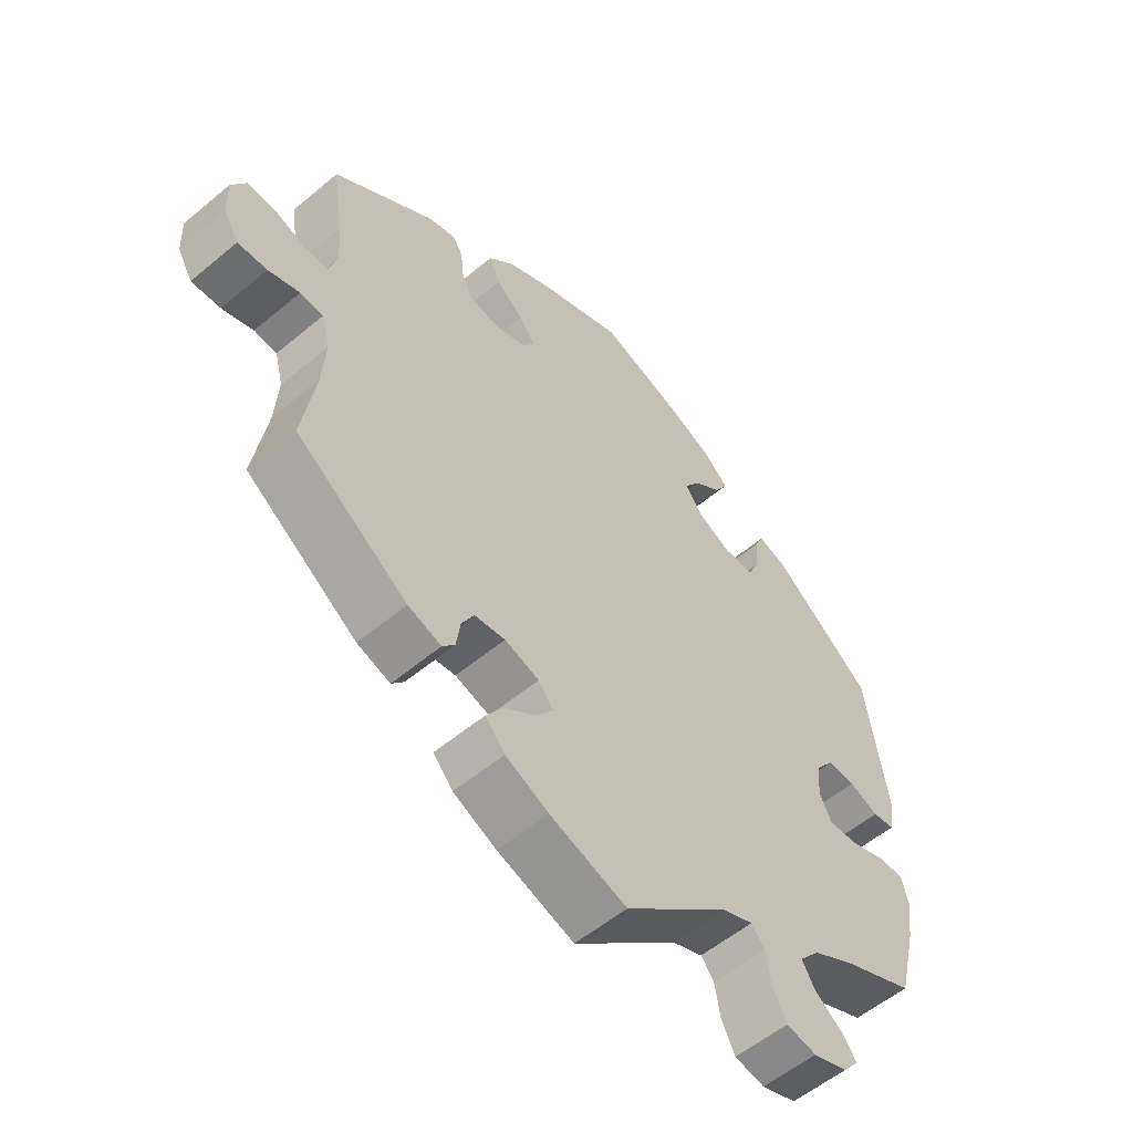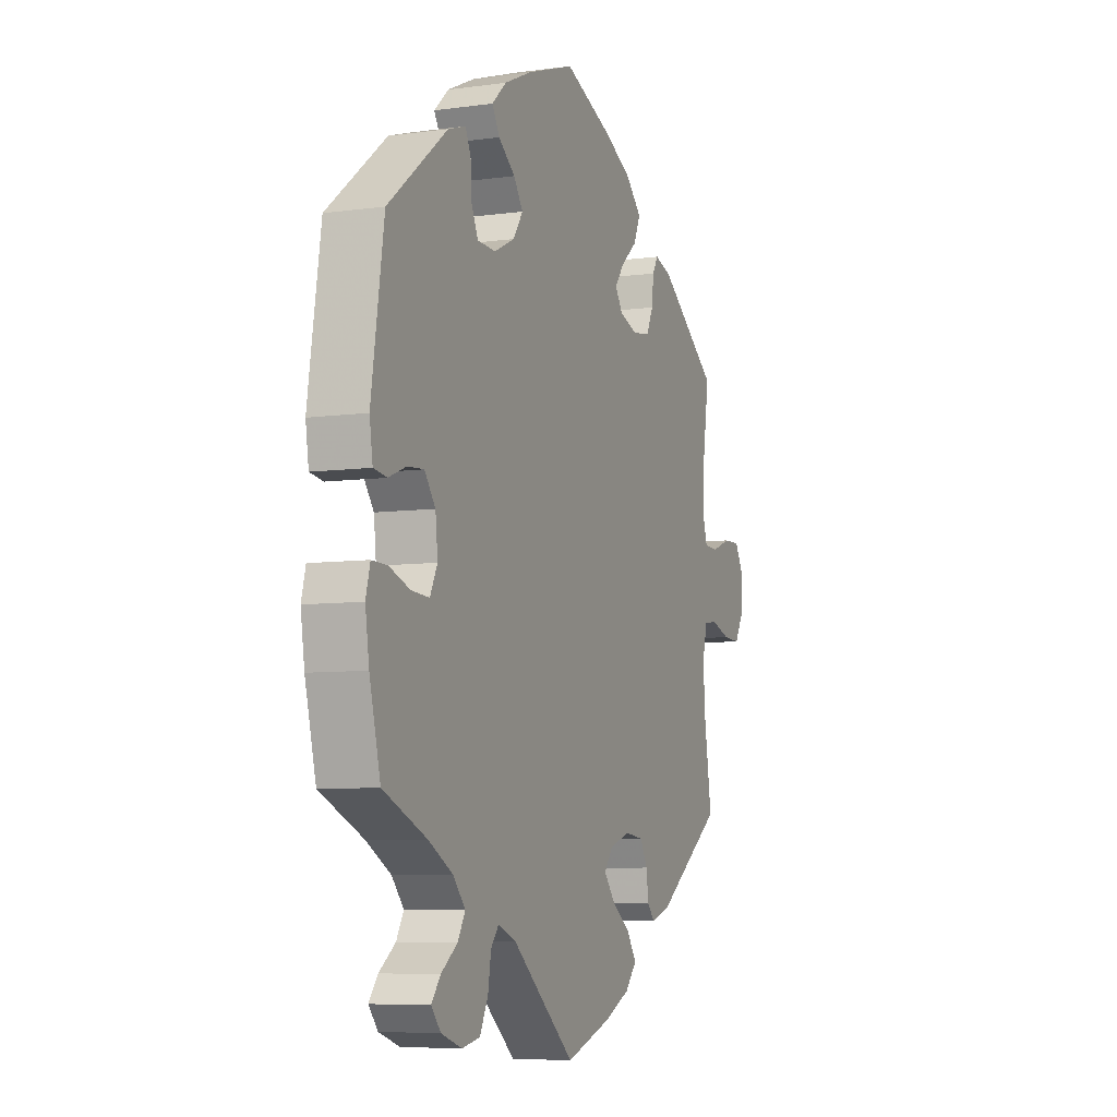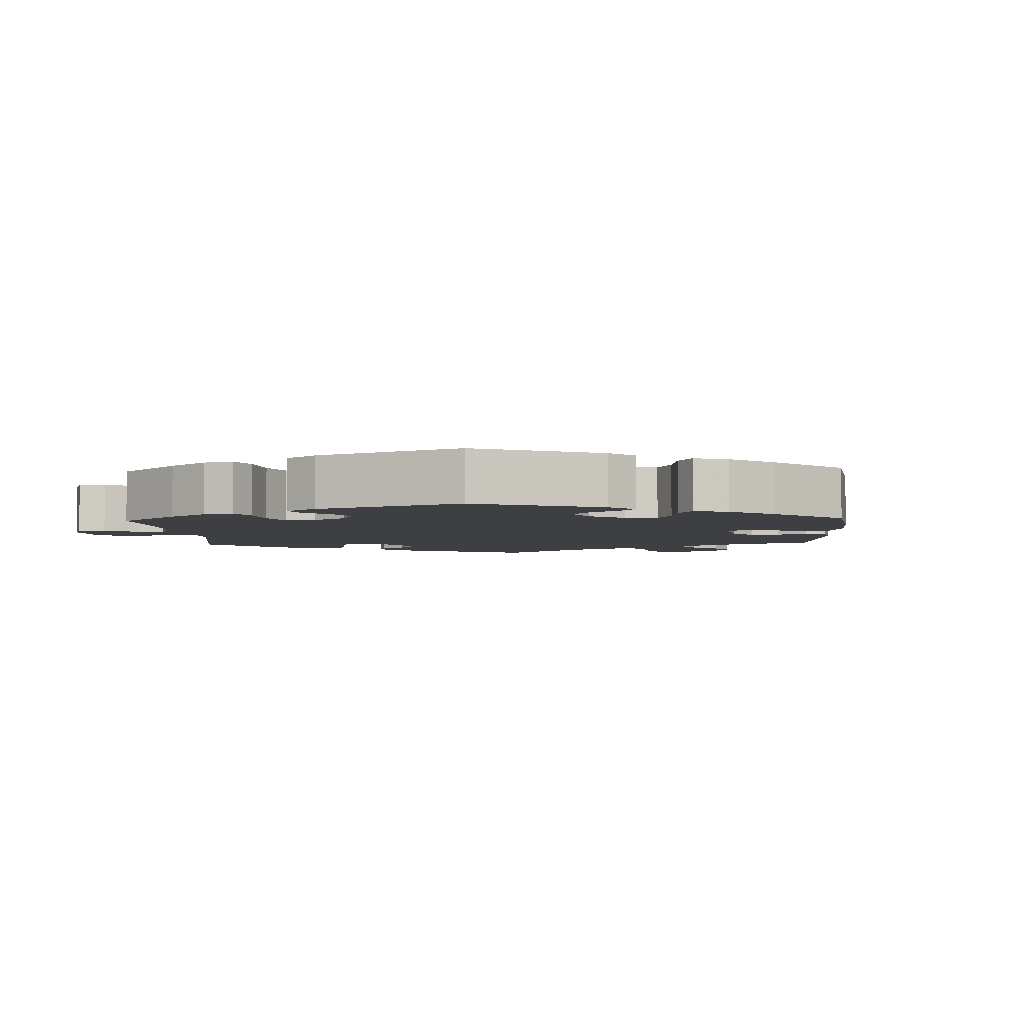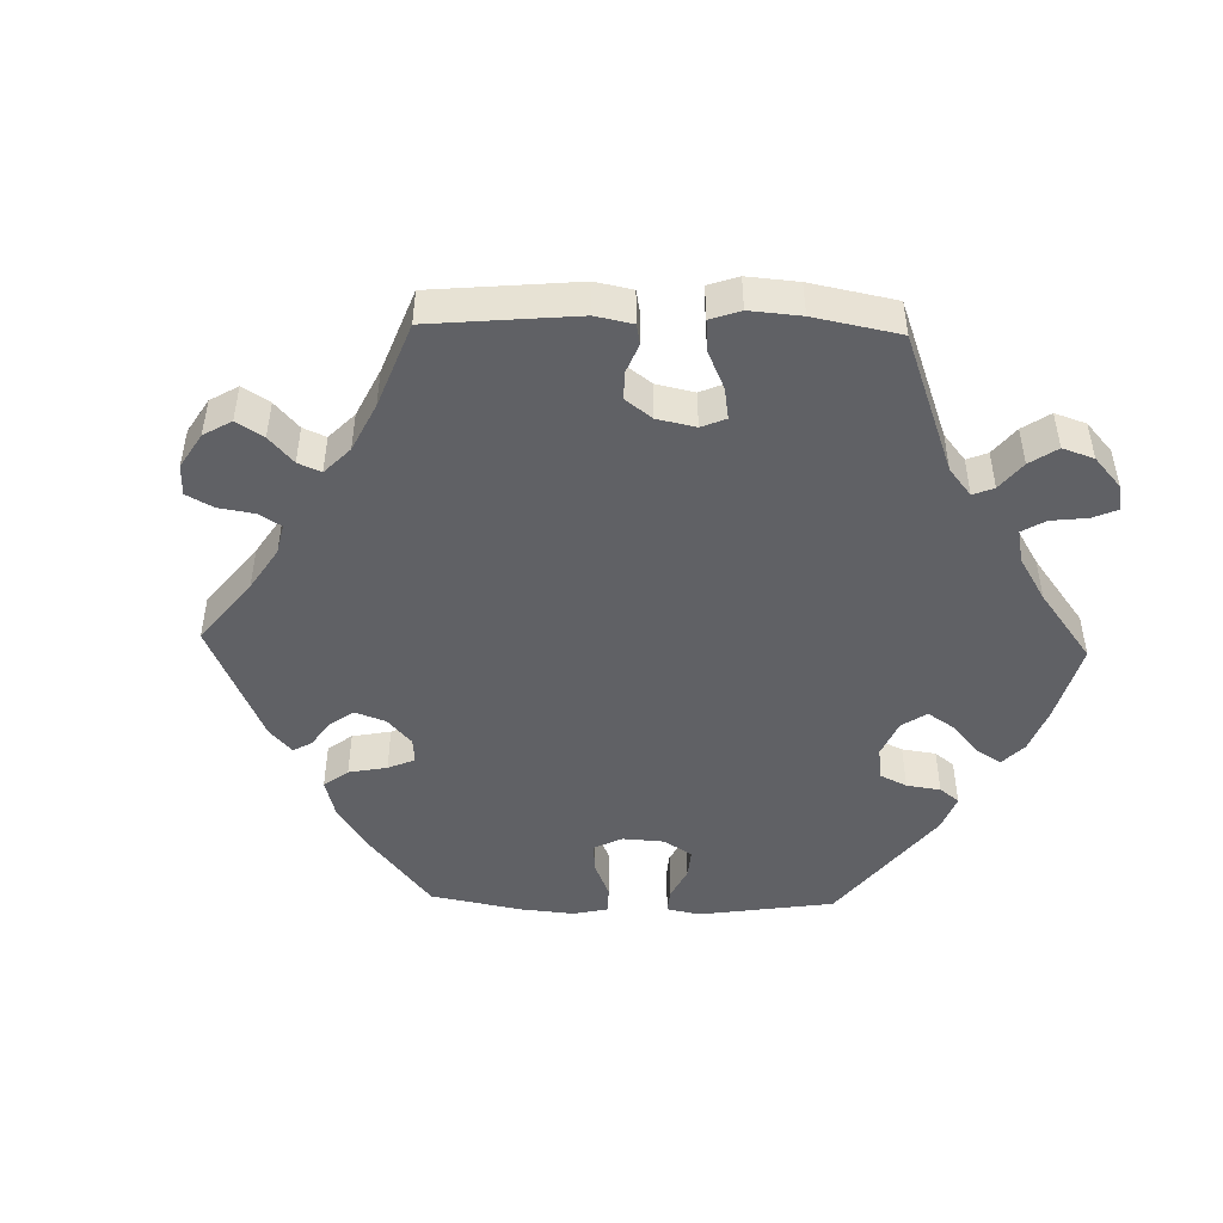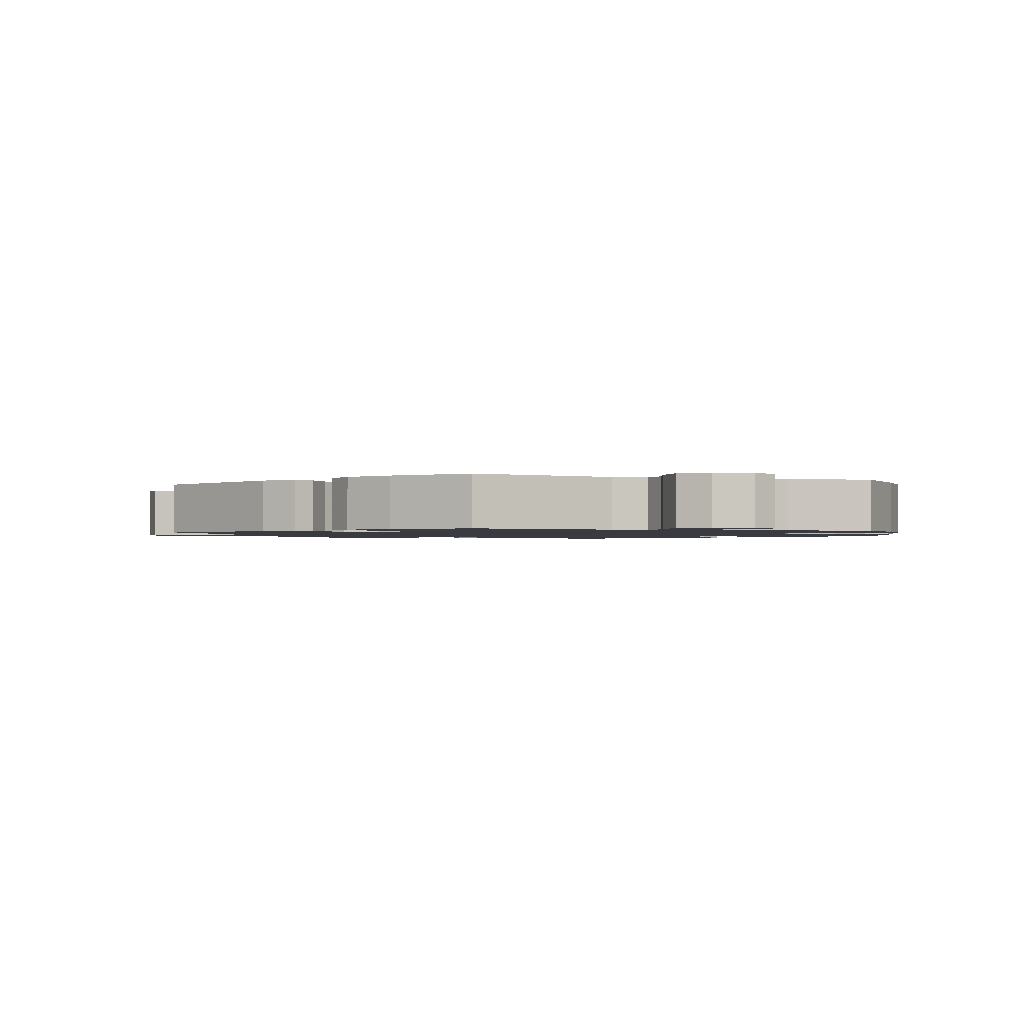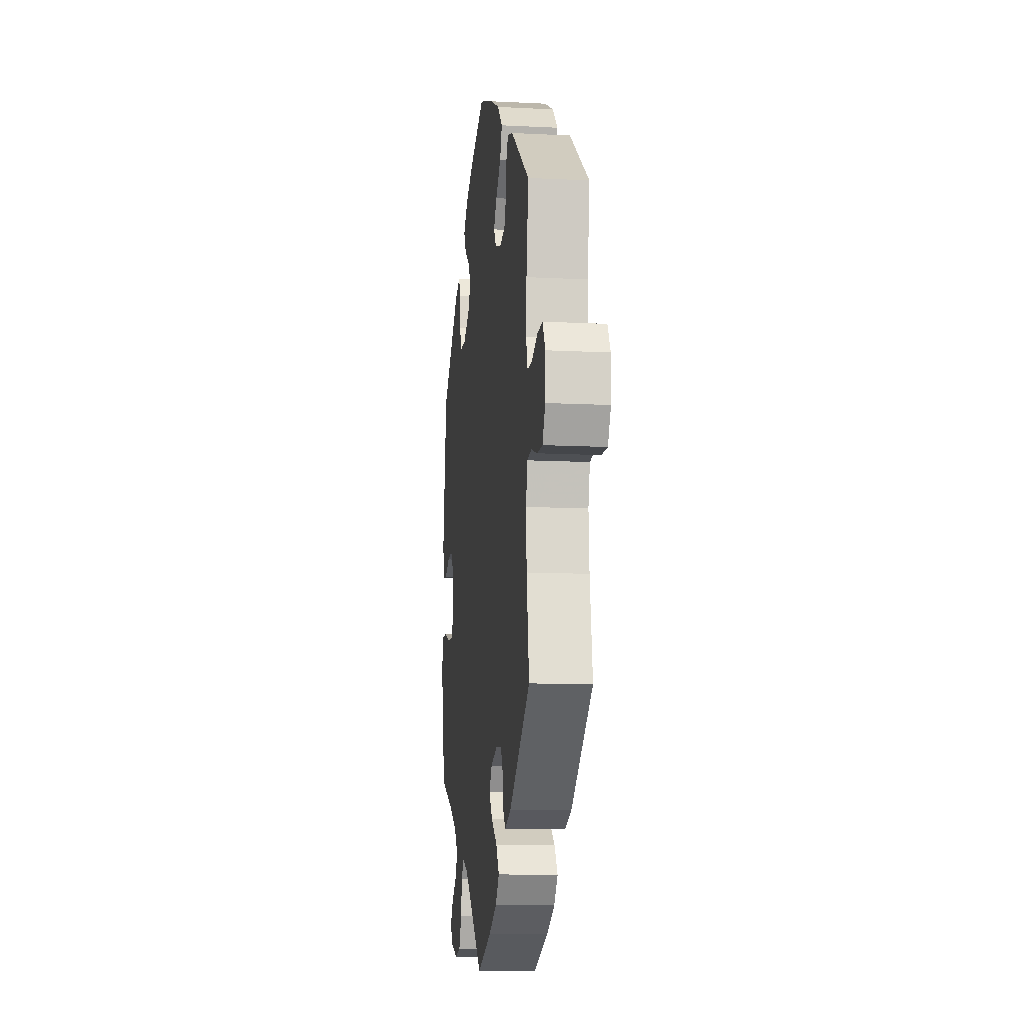
<metadata>
{"format":"obj","ext":"obj","renderer":"f3d","projection":"perspective","resolution":1024,"background":"white","views":[{"elev":-55.7,"azim":131.3,"up":"+Z"},{"elev":-7.0,"azim":-68.2,"up":"+Z"},{"elev":-4.2,"azim":-56.9,"up":"+Y"},{"elev":-48.0,"azim":148.4,"up":"+Y"},{"elev":-1.4,"azim":-169.9,"up":"+Y"},{"elev":-12.3,"azim":83.2,"up":"+Z"}]}
</metadata>
<code>
v 0.125 0.07 0.529
v 0.197 0.07 0.493
v 0.237 0.07 0.453
v 0.22 0.07 0.414
v 0.178 0.07 0.378
v 0.153 0.07 0.345
v 0.173 0.07 0.316
v 0.221 0.07 0.3
v 0.266 0.07 0.308
v 0.283 0.07 0.345
v 0.288 0.07 0.39
v 0.303 0.07 0.415
v 0.347 0.07 0.401
v 0.5 0.07 0.289
v 0.483 0.07 0.177
v 0.479 0.07 0.108
v 0.492 0.07 0.066
v 0.529 0.07 0.065
v 0.577 0.07 0.083
v 0.62 0.07 0.084
v 0.642 0.07 0.046
v 0.64 0.07 -0.011
v 0.617 0.07 -0.051
v 0.572 0.07 -0.049
v 0.524 0.07 -0.033
v 0.489 0.07 -0.037
v 0.476 0.07 -0.087
v 0.481 0.07 -0.162
v 0.501 0.07 -0.288
v 0.33 0.07 -0.408
v 0.279 0.07 -0.425
v 0.26 0.07 -0.403
v 0.254 0.07 -0.36
v 0.235 0.07 -0.325
v 0.188 0.07 -0.319
v 0.135 0.07 -0.336
v 0.112 0.07 -0.366
v 0.14 0.07 -0.401
v 0.188 0.07 -0.436
v 0.213 0.07 -0.473
v 0.183 0.07 -0.507
v 0.117 0.07 -0.538
v 0 0.07 -0.578
v -0.162 0.07 -0.442
v -0.208 0.07 -0.424
v -0.228 0.07 -0.449
v -0.236 0.07 -0.498
v -0.257 0.07 -0.54
v -0.303 0.07 -0.549
v -0.356 0.07 -0.531
v -0.38 0.07 -0.502
v -0.357 0.07 -0.472
v -0.315 0.07 -0.441
v -0.296 0.07 -0.408
v -0.327 0.07 -0.372
v -0.39 0.07 -0.337
v -0.501 0.07 -0.289
v -0.529 0.07 -0.177
v -0.539 0.07 -0.111
v -0.528 0.07 -0.069
v -0.488 0.07 -0.07
v -0.435 0.07 -0.089
v -0.389 0.07 -0.092
v -0.37 0.07 -0.054
v -0.376 0.07 0.001
v -0.404 0.07 0.038
v -0.446 0.07 0.035
v -0.491 0.07 0.017
v -0.525 0.07 0.022
v -0.533 0.07 0.075
v -0.501 0.07 0.289
v -0.349 0.07 0.409
v -0.304 0.07 0.424
v -0.29 0.07 0.394
v -0.287 0.07 0.344
v -0.27 0.07 0.307
v -0.223 0.07 0.305
v -0.17 0.07 0.331
v -0.145 0.07 0.368
v -0.169 0.07 0.403
v -0.212 0.07 0.436
v -0.231 0.07 0.469
v -0.194 0.07 0.503
v -0.124 0.07 0.535
v 0 0.07 0.578
v 0.125 0 0.529
v 0.197 0 0.493
v 0.237 0 0.453
v 0.22 0 0.414
v 0.178 0 0.378
v 0.153 0 0.345
v 0.173 0 0.316
v 0.221 0 0.3
v 0.266 0 0.308
v 0.283 0 0.345
v 0.288 0 0.39
v 0.303 0 0.415
v 0.347 0 0.401
v 0.5 0 0.289
v 0.483 0 0.177
v 0.479 0 0.108
v 0.492 0 0.066
v 0.529 0 0.065
v 0.577 0 0.083
v 0.62 0 0.084
v 0.642 0 0.046
v 0.64 0 -0.011
v 0.617 0 -0.051
v 0.572 0 -0.049
v 0.524 0 -0.033
v 0.489 0 -0.037
v 0.476 0 -0.087
v 0.481 0 -0.162
v 0.501 0 -0.288
v 0.33 0 -0.408
v 0.279 0 -0.425
v 0.26 0 -0.403
v 0.254 0 -0.36
v 0.235 0 -0.325
v 0.188 0 -0.319
v 0.135 0 -0.336
v 0.112 0 -0.366
v 0.14 0 -0.401
v 0.188 0 -0.436
v 0.213 0 -0.473
v 0.183 0 -0.507
v 0.117 0 -0.538
v 0 0 -0.578
v -0.162 0 -0.442
v -0.208 0 -0.424
v -0.228 0 -0.449
v -0.236 0 -0.498
v -0.257 0 -0.54
v -0.303 0 -0.549
v -0.356 0 -0.531
v -0.38 0 -0.502
v -0.357 0 -0.472
v -0.315 0 -0.441
v -0.296 0 -0.408
v -0.327 0 -0.372
v -0.39 0 -0.337
v -0.501 0 -0.289
v -0.529 0 -0.177
v -0.539 0 -0.111
v -0.528 0 -0.069
v -0.488 0 -0.07
v -0.435 0 -0.089
v -0.389 0 -0.092
v -0.37 0 -0.054
v -0.376 0 0.001
v -0.404 0 0.038
v -0.446 0 0.035
v -0.491 0 0.017
v -0.525 0 0.022
v -0.533 0 0.075
v -0.501 0 0.289
v -0.349 0 0.409
v -0.304 0 0.424
v -0.29 0 0.394
v -0.287 0 0.344
v -0.27 0 0.307
v -0.223 0 0.305
v -0.17 0 0.331
v -0.145 0 0.368
v -0.169 0 0.403
v -0.212 0 0.436
v -0.231 0 0.469
v -0.194 0 0.503
v -0.124 0 0.535
v 0 0 0.578
f 80 81 82 83
f 79 80 83 84
f 72 73 74 75
f 72 75 76
f 71 72 76
f 70 71 76 77
f 67 68 69 70
f 66 67 70 77
f 59 60 61 62
f 59 62 63
f 56 57 58 59
f 55 56 59 63
f 54 55 63 64
f 50 51 52 53
f 50 53 54
f 49 50 54
f 46 47 48 49
f 46 49 54
f 45 46 54 64
f 41 42 43 44
f 38 39 40 41
f 37 38 41 44
f 36 37 44 45
f 30 31 32 33
f 28 29 30 33
f 27 28 33 34
f 26 27 34 35
f 22 23 24 25
f 22 25 26
f 21 22 26
f 18 19 20 21
f 17 18 21 26
f 16 17 26 35
f 12 13 14 15
f 10 11 12 15
f 9 10 15 16
f 8 9 16 35
f 2 3 4 5
f 2 5 6
f 1 2 6
f 79 84 85 1
f 65 66 77 78
f 7 8 35 36
f 6 7 36 45
f 64 65 78 79
f 45 64 79
f 1 6 45 79
f 168 167 166 165
f 169 168 165 164
f 160 159 158 157
f 161 160 157
f 161 157 156
f 162 161 156 155
f 155 154 153 152
f 162 155 152 151
f 147 146 145 144
f 148 147 144
f 144 143 142 141
f 148 144 141 140
f 149 148 140 139
f 138 137 136 135
f 139 138 135
f 139 135 134
f 134 133 132 131
f 139 134 131
f 149 139 131 130
f 129 128 127 126
f 126 125 124 123
f 129 126 123 122
f 130 129 122 121
f 118 117 116 115
f 118 115 114 113
f 119 118 113 112
f 120 119 112 111
f 110 109 108 107
f 111 110 107
f 111 107 106
f 106 105 104 103
f 111 106 103 102
f 120 111 102 101
f 100 99 98 97
f 100 97 96 95
f 101 100 95 94
f 120 101 94 93
f 90 89 88 87
f 91 90 87
f 91 87 86
f 86 170 169 164
f 163 162 151 150
f 121 120 93 92
f 130 121 92 91
f 164 163 150 149
f 164 149 130
f 164 130 91 86
f 1 86 87 2
f 2 87 88 3
f 3 88 89 4
f 4 89 90 5
f 5 90 91 6
f 6 91 92 7
f 7 92 93 8
f 8 93 94 9
f 9 94 95 10
f 10 95 96 11
f 11 96 97 12
f 12 97 98 13
f 13 98 99 14
f 14 99 100 15
f 15 100 101 16
f 16 101 102 17
f 17 102 103 18
f 18 103 104 19
f 19 104 105 20
f 20 105 106 21
f 21 106 107 22
f 22 107 108 23
f 23 108 109 24
f 24 109 110 25
f 25 110 111 26
f 26 111 112 27
f 27 112 113 28
f 28 113 114 29
f 29 114 115 30
f 30 115 116 31
f 31 116 117 32
f 32 117 118 33
f 33 118 119 34
f 34 119 120 35
f 35 120 121 36
f 36 121 122 37
f 37 122 123 38
f 38 123 124 39
f 39 124 125 40
f 40 125 126 41
f 41 126 127 42
f 42 127 128 43
f 43 128 129 44
f 44 129 130 45
f 45 130 131 46
f 46 131 132 47
f 47 132 133 48
f 48 133 134 49
f 49 134 135 50
f 50 135 136 51
f 51 136 137 52
f 52 137 138 53
f 53 138 139 54
f 54 139 140 55
f 55 140 141 56
f 56 141 142 57
f 57 142 143 58
f 58 143 144 59
f 59 144 145 60
f 60 145 146 61
f 61 146 147 62
f 62 147 148 63
f 63 148 149 64
f 64 149 150 65
f 65 150 151 66
f 66 151 152 67
f 67 152 153 68
f 68 153 154 69
f 69 154 155 70
f 70 155 156 71
f 71 156 157 72
f 72 157 158 73
f 73 158 159 74
f 74 159 160 75
f 75 160 161 76
f 76 161 162 77
f 77 162 163 78
f 78 163 164 79
f 79 164 165 80
f 80 165 166 81
f 81 166 167 82
f 82 167 168 83
f 83 168 169 84
f 84 169 170 85
f 85 170 86 1

</code>
